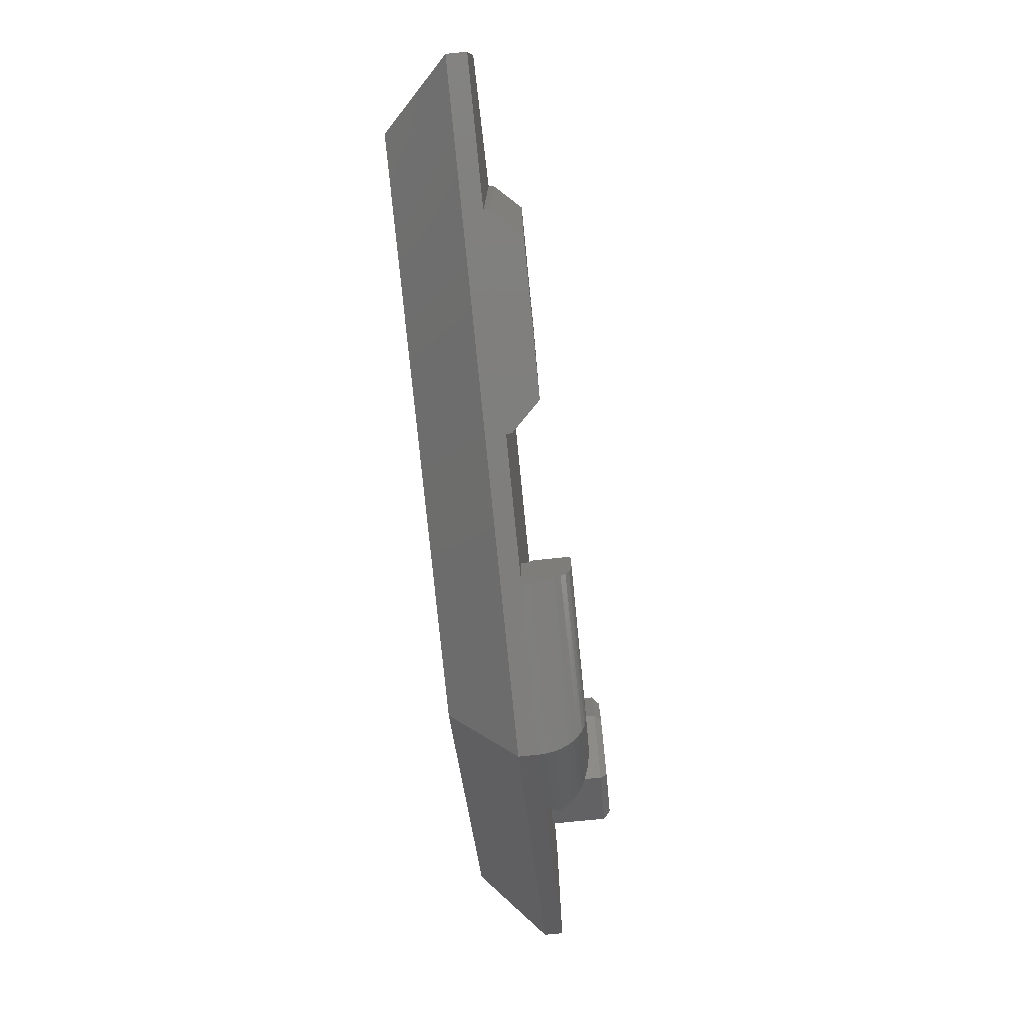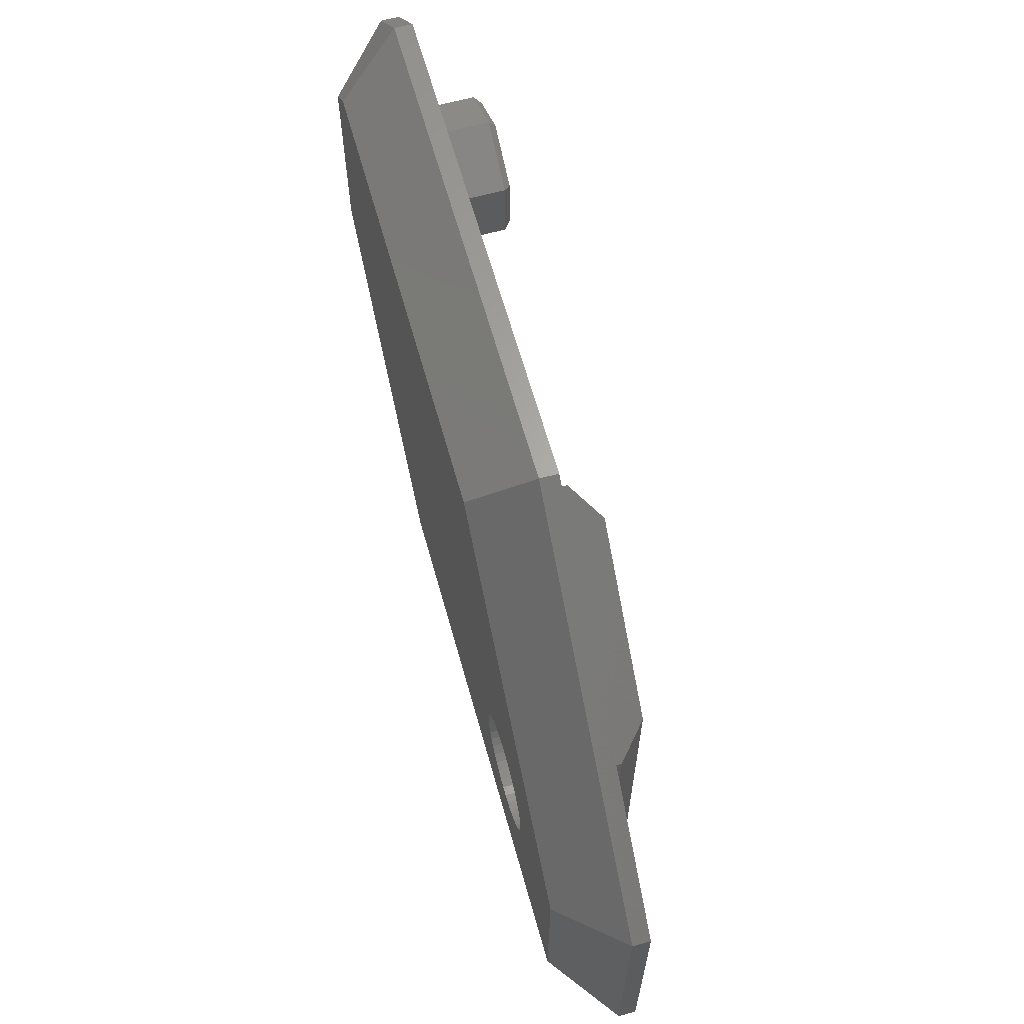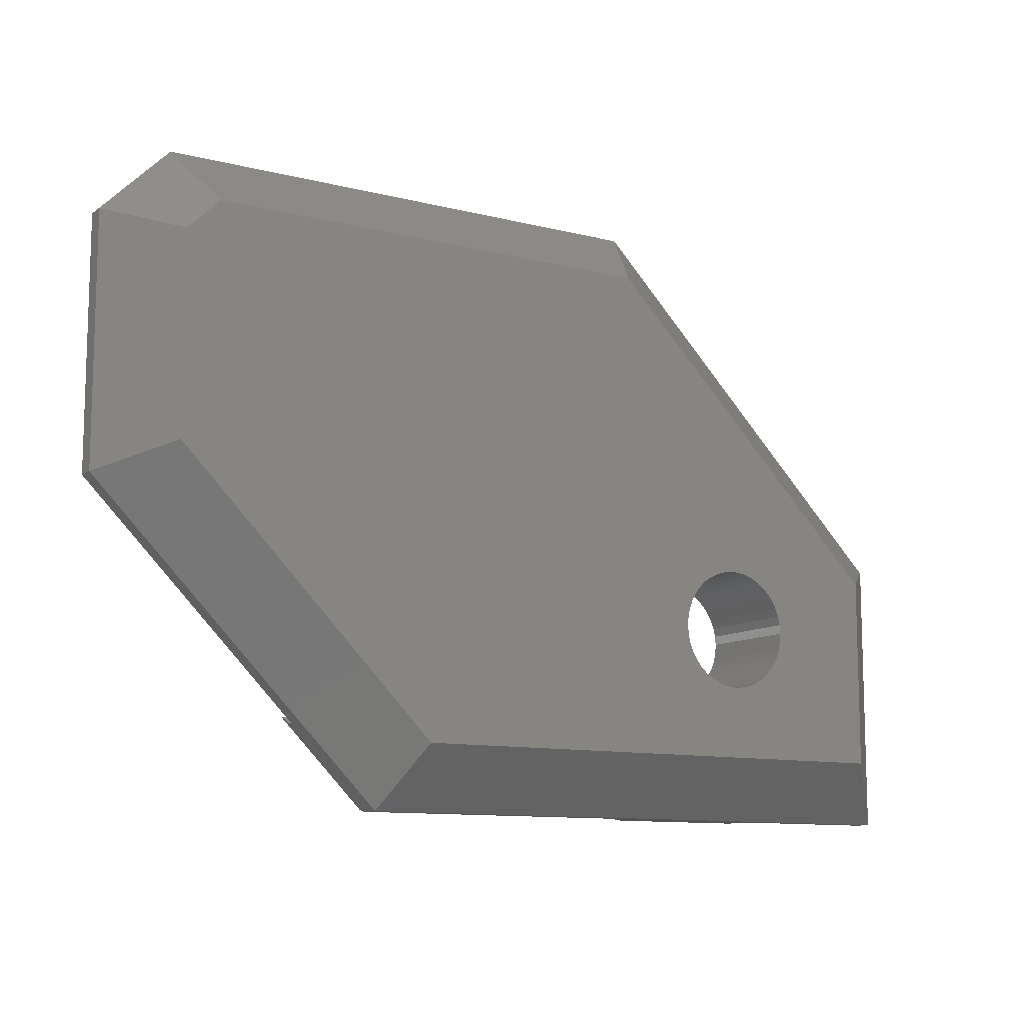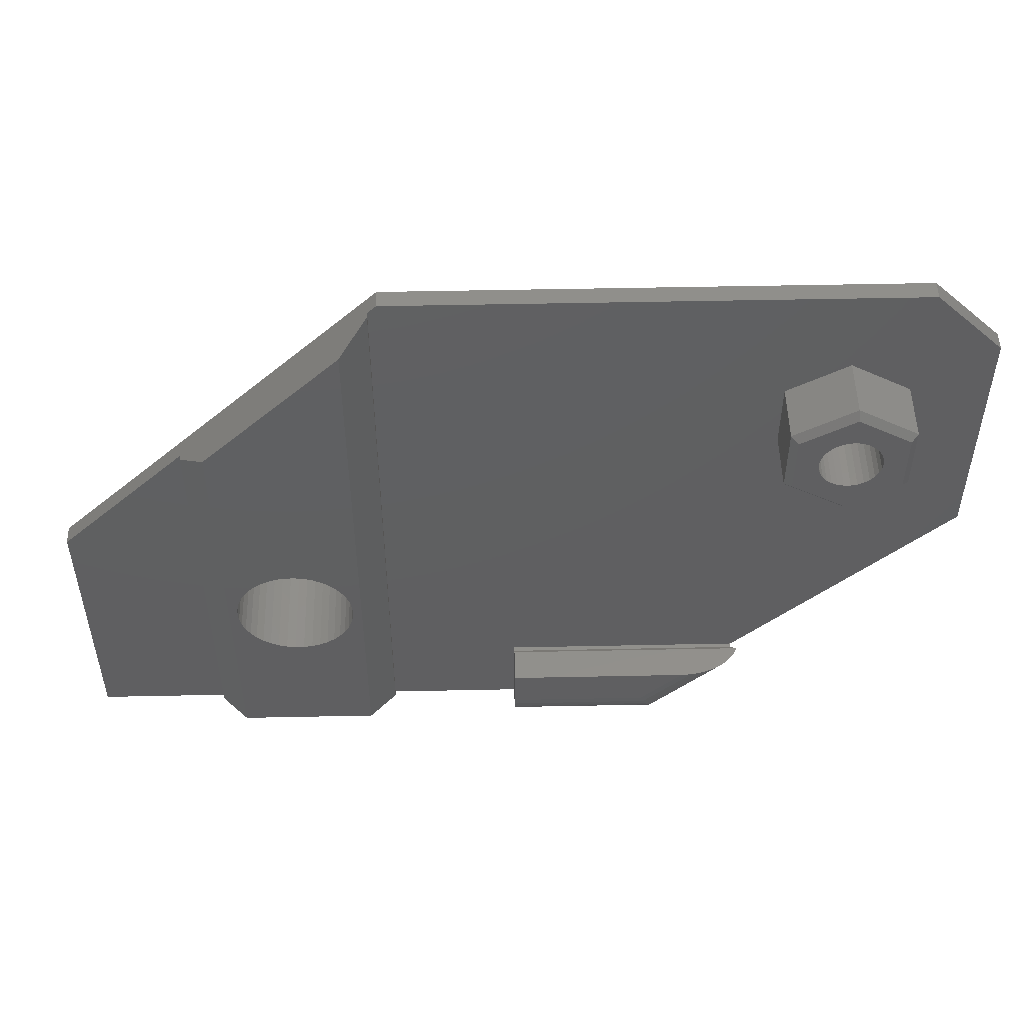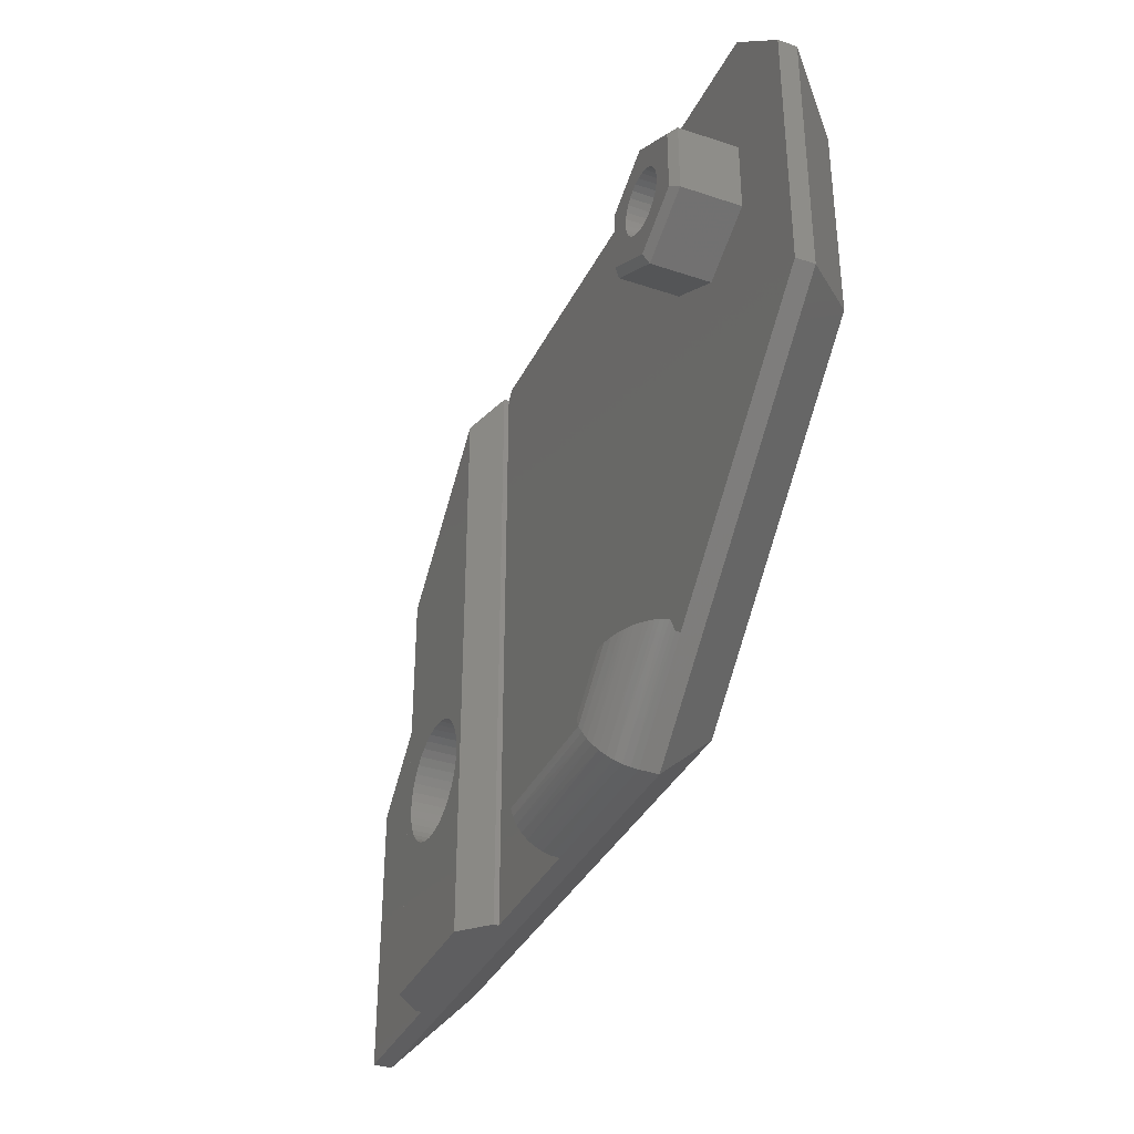
<metadata>
{"format":"stl","ext":"stl","renderer":"f3d","projection":"perspective","resolution":1024,"background":"white","views":[{"elev":-78.4,"azim":-84.3,"up":"+Y"},{"elev":63.4,"azim":-105.6,"up":"+Y"},{"elev":-10.8,"azim":148.0,"up":"+Y"},{"elev":50.7,"azim":-1.3,"up":"+Y"},{"elev":-36.0,"azim":66.3,"up":"+Y"}]}
</metadata>
<code>
# stl→obj: 252 verts, 496 faces
v 10.55 -9.9 3.5
v 10.54 -9.9 3.7
v 7 -13.45 3.5
v 0.1 -9.9 3.5
v 7 -13.45 2.7
v 11.38 5.034 3.5
v 20 -0.45 2.7
v 20 -0.45 3.5
v 14 3.519 3.5
v 6.99 -13.43 3.813
v 10.66 -9.749 3.851
v 0.1 -9.9 3.7
v 0.1 -13.45 3.5
v 10.76 -9.6 4
v 6.959 -13.35 4.118
v 0.1 -13.42 3.847
v 0.1 -9.6 4
v 10.69 -9.6 4.158
v 10.61 -9.6 4.311
v 6.91 -13.23 4.408
v 0.1 -13.33 4.184
v 10.5 -9.6 4.459
v 10.38 -9.6 4.6
v 6.842 -13.07 4.676
v 0.1 -13.18 4.5
v 10.25 -9.6 4.733
v 10.1 -9.6 4.859
v 6.757 -12.86 4.914
v 0.1 -12.98 4.786
v 9.932 -9.6 4.975
v 6.659 -12.63 5.118
v 0.1 -12.74 5.032
v 9.754 -9.6 5.081
v 0.1 -9.6 5.5
v 9.564 -9.6 5.177
v 6.548 -12.36 5.282
v 0.1 -12.45 5.232
v 8.022 -9.6 5.5
v 9.363 -9.6 5.261
v 8.937 -9.6 5.392
v 6.428 -12.07 5.402
v 0.1 -12.13 5.379
v 8.485 -9.6 5.473
v 6.301 -11.76 5.475
v 0.1 -11.8 5.47
v 6.172 -11.45 5.5
v 0.1 -11.45 5.5
v -5.775 -13.45 3.5
v -5.775 13.07 3.5
v 17.3 0.6684 -2.625e-15
v 5.882 -10.75 -1.226e-15
v -17.3 -10.75 1.613e-15
v -20 -13.45 2.7
v 20 10.45 2.7
v 17.3 9.332 -2.625e-15
v 20 10.45 3.5
v 16.62 5.034 3.5
v -20 -1.15 2.7
v -5.4 13.45 2.7
v -17.3 -2.268 1.613e-15
v -14.22 4.625 3.5
v -20 -1.15 3.5
v -4.282 10.75 1.841e-17
v 17 13.45 2.7
v 17 13.45 3.5
v -5.4 13.45 3.5
v -10.59 -2.366 7.909e-16
v -12.53 -5.731 1.029e-15
v -10.97 -2.483 8.373e-16
v -11.32 -2.655 8.81e-16
v -11.65 -2.878 9.21e-16
v -11.94 -3.148 9.566e-16
v -12.19 -3.457 9.868e-16
v -12.39 -3.8 1.011e-15
v -12.53 -4.169 1.029e-15
v -12.62 -4.555 1.04e-15
v -12.65 -4.95 1.043e-15
v -12.62 -5.345 1.04e-15
v 15.88 10.75 -2.451e-15
v -8.348 -2.878 5.164e-16
v -8.675 -2.655 5.564e-16
v -9.032 -2.483 6.001e-16
v -9.41 -2.366 6.465e-16
v -9.802 -2.307 6.945e-16
v -10.2 -2.307 7.43e-16
v -7.468 -4.169 4.086e-16
v -7.612 -3.8 4.263e-16
v -7.81 -3.457 4.506e-16
v -8.057 -3.148 4.808e-16
v -9.41 -7.534 6.465e-16
v -7.38 -5.345 3.978e-16
v -7.35 -4.95 3.942e-16
v -7.468 -5.731 4.086e-16
v -7.38 -4.555 3.978e-16
v -9.032 -7.417 6.001e-16
v -8.675 -7.245 5.564e-16
v -8.348 -7.022 5.164e-16
v -8.057 -6.752 4.808e-16
v -7.81 -6.443 4.506e-16
v -7.612 -6.1 4.263e-16
v -12.39 -6.1 1.011e-15
v -12.19 -6.443 9.868e-16
v -11.94 -6.752 9.566e-16
v -11.65 -7.022 9.21e-16
v -11.32 -7.245 8.81e-16
v -10.97 -7.417 8.373e-16
v -10.59 -7.534 7.909e-16
v -10.2 -7.593 7.43e-16
v -9.802 -7.593 6.945e-16
v -20 -13.45 3.5
v -14.22 -13.45 3.5
v -14.22 -13.45 3.725
v -5.775 -13.45 3.725
v -14.22 4.625 3.725
v -13.05 -13.45 4.9
v -6.95 -13.45 4.9
v -6.95 11.9 4.9
v -5.775 13.07 3.725
v -10.2 -7.593 4.9
v -13.05 5.8 4.9
v -12.65 -4.95 4.9
v -12.62 -5.345 4.9
v -12.53 -5.731 4.9
v -12.39 -6.1 4.9
v -12.19 -6.443 4.9
v -11.94 -6.752 4.9
v -11.65 -7.022 4.9
v -11.32 -7.245 4.9
v -10.97 -7.417 4.9
v -10.59 -7.534 4.9
v -7.35 -4.95 4.9
v -7.38 -5.345 4.9
v -7.468 -5.731 4.9
v -9.802 -7.593 4.9
v -9.41 -7.534 4.9
v -9.032 -7.417 4.9
v -8.675 -7.245 4.9
v -8.348 -7.022 4.9
v -8.057 -6.752 4.9
v -7.81 -6.443 4.9
v -7.612 -6.1 4.9
v 16.62 8.066 3.5
v -7.38 -4.555 4.9
v -7.468 -4.169 4.9
v -7.612 -3.8 4.9
v -7.81 -3.457 4.9
v -8.057 -3.148 4.9
v -8.348 -2.878 4.9
v -8.675 -2.655 4.9
v -9.032 -2.483 4.9
v -9.41 -2.366 4.9
v -9.802 -2.307 4.9
v -10.2 -2.307 4.9
v -10.59 -2.366 4.9
v -10.97 -2.483 4.9
v -11.32 -2.655 4.9
v -11.65 -2.878 4.9
v -11.94 -3.148 4.9
v -12.19 -3.457 4.9
v -12.39 -3.8 4.9
v -12.53 -4.169 4.9
v -12.62 -4.555 4.9
v 14 9.581 3.5
v 11.38 8.066 3.5
v 11.38 5.034 6
v 11.38 8.066 6
v 14 3.519 6
v 16.62 5.034 6
v 16.62 8.066 6
v 14 9.581 6
v 11.68 5.208 6.3
v 14 3.865 6.3
v 11.68 7.892 6.3
v 13.32 5.381 6.3
v 12.65 6.55 6.3
v 12.68 6.269 6.3
v 12.77 6.001 6.3
v 12.91 5.756 6.3
v 13.1 5.547 6.3
v 16.32 5.208 6.3
v 14.68 5.381 6.3
v 13.58 5.266 6.3
v 13.86 5.207 6.3
v 14.14 5.207 6.3
v 14.42 5.266 6.3
v 14 9.235 6.3
v 13.32 7.719 6.3
v 13.1 7.553 6.3
v 12.91 7.344 6.3
v 12.77 7.099 6.3
v 12.68 6.831 6.3
v 16.32 7.892 6.3
v 14.68 7.719 6.3
v 14.42 7.834 6.3
v 14.14 7.893 6.3
v 13.86 7.893 6.3
v 13.58 7.834 6.3
v 15.35 6.55 6.3
v 15.32 6.831 6.3
v 15.23 7.099 6.3
v 15.09 7.344 6.3
v 14.9 7.553 6.3
v 15.32 6.269 6.3
v 15.23 6.001 6.3
v 14.9 5.547 6.3
v 15.09 5.756 6.3
v 15.35 6.55 1.5
v 15.32 6.269 1.5
v 15.32 6.831 1.5
v 15.23 7.099 1.5
v 15.09 7.344 1.5
v 14.9 7.553 1.5
v 14.68 7.719 1.5
v 14.42 7.834 1.5
v 14.14 7.893 1.5
v 13.86 7.893 1.5
v 13.58 7.834 1.5
v 13.32 7.719 1.5
v 13.1 7.553 1.5
v 12.91 7.344 1.5
v 12.77 7.099 1.5
v 12.68 6.831 1.5
v 12.65 6.55 1.5
v 12.68 6.269 1.5
v 12.77 6.001 1.5
v 12.91 5.756 1.5
v 13.1 5.547 1.5
v 13.32 5.381 1.5
v 13.58 5.266 1.5
v 13.86 5.207 1.5
v 14.14 5.207 1.5
v 14.42 5.266 1.5
v 14.68 5.381 1.5
v 14.9 5.547 1.5
v 15.09 5.756 1.5
v 15.23 6.001 1.5
v -9.325 -10.1 2
v -9.325 -10.2 2
v -9.325 -10.1 3.001
v -10.68 -10.1 2
v -10.68 -10.1 3.001
v -9.325 -10.2 3.001
v -10.68 -10.2 2
v -10.68 -10.2 3.001
v -9.325 0.301 2
v -9.325 0.2 2
v -9.325 0.301 3.001
v -10.68 0.301 2
v -10.68 0.301 3.001
v -9.325 0.2 3.001
v -10.68 0.2 2
v -10.68 0.2 3.001
f 1 2 3
f 1 4 2
f 3 5 1
f 4 1 6
f 1 5 7
f 1 7 8
f 9 1 8
f 6 1 9
f 3 2 10
f 10 2 11
f 12 11 2
f 2 4 12
f 10 13 3
f 3 13 5
f 10 11 14
f 10 14 15
f 15 16 10
f 10 16 13
f 14 11 17
f 17 11 12
f 15 14 18
f 17 18 14
f 15 18 19
f 15 19 20
f 20 21 15
f 15 21 16
f 19 18 17
f 20 19 22
f 17 22 19
f 20 22 23
f 20 23 24
f 24 25 20
f 20 25 21
f 17 23 22
f 24 23 26
f 26 23 17
f 24 26 27
f 24 27 28
f 28 29 24
f 24 29 25
f 17 27 26
f 28 27 30
f 17 30 27
f 28 30 31
f 31 32 28
f 28 32 29
f 31 30 33
f 34 33 30
f 34 30 17
f 31 33 35
f 31 35 36
f 36 37 31
f 31 37 32
f 35 33 38
f 38 33 34
f 36 35 39
f 38 39 35
f 36 39 40
f 36 40 41
f 41 42 36
f 36 42 37
f 38 40 39
f 41 40 43
f 43 40 38
f 41 43 44
f 44 45 41
f 41 45 42
f 44 43 38
f 44 38 46
f 46 47 44
f 44 47 45
f 38 34 46
f 46 34 47
f 47 42 45
f 37 42 47
f 17 37 47
f 17 47 34
f 32 37 17
f 17 29 32
f 17 25 29
f 21 25 12
f 12 25 17
f 12 16 21
f 12 13 16
f 4 13 12
f 4 48 13
f 5 13 48
f 4 49 48
f 6 49 4
f 5 50 7
f 51 50 5
f 51 5 52
f 52 5 53
f 5 48 53
f 7 54 8
f 50 55 7
f 7 55 54
f 8 54 56
f 57 8 56
f 9 8 57
f 58 59 60
f 58 61 59
f 60 52 58
f 58 52 53
f 58 53 62
f 58 62 61
f 60 59 63
f 59 64 63
f 64 59 65
f 65 59 66
f 59 49 66
f 59 61 49
f 63 67 60
f 60 68 52
f 60 67 69
f 60 69 70
f 70 71 60
f 60 71 72
f 60 72 73
f 73 74 60
f 60 74 75
f 60 75 76
f 76 77 60
f 60 77 78
f 60 78 68
f 63 64 79
f 79 55 63
f 63 55 50
f 50 80 63
f 63 80 81
f 63 81 82
f 82 83 63
f 63 83 84
f 63 84 85
f 85 67 63
f 64 54 79
f 64 65 54
f 79 54 55
f 51 86 50
f 50 86 87
f 50 87 88
f 88 89 50
f 50 89 80
f 54 65 56
f 52 90 51
f 91 92 51
f 51 93 91
f 51 92 94
f 51 94 86
f 51 90 95
f 51 95 96
f 96 97 51
f 51 97 98
f 51 98 99
f 99 100 51
f 51 100 93
f 52 68 101
f 52 101 102
f 102 103 52
f 52 103 104
f 52 104 105
f 105 106 52
f 52 106 107
f 52 107 108
f 108 109 52
f 52 109 90
f 62 53 110
f 53 111 110
f 53 48 111
f 111 62 110
f 61 62 111
f 111 48 112
f 112 48 113
f 49 113 48
f 114 111 112
f 61 111 114
f 112 113 115
f 115 114 112
f 115 113 116
f 113 117 116
f 118 113 49
f 118 117 113
f 119 115 116
f 120 114 115
f 121 120 115
f 121 115 122
f 122 115 123
f 123 115 124
f 124 115 125
f 125 115 126
f 126 115 127
f 127 115 128
f 128 115 129
f 129 115 130
f 130 115 119
f 131 116 117
f 132 116 131
f 133 116 132
f 119 116 134
f 134 116 135
f 135 116 136
f 136 116 137
f 137 116 138
f 138 116 139
f 139 116 140
f 140 116 141
f 141 116 133
f 142 56 65
f 57 56 142
f 132 92 91
f 133 91 93
f 132 91 133
f 131 94 92
f 131 92 132
f 143 86 94
f 143 94 131
f 144 87 86
f 144 86 143
f 145 88 87
f 145 87 144
f 146 89 88
f 146 88 145
f 147 80 89
f 147 89 146
f 148 81 80
f 148 80 147
f 149 82 81
f 149 81 148
f 150 83 82
f 150 82 149
f 151 84 83
f 151 83 150
f 152 85 84
f 152 84 151
f 153 67 85
f 153 85 152
f 154 69 67
f 154 67 153
f 155 70 69
f 155 69 154
f 156 71 70
f 156 70 155
f 157 72 71
f 157 71 156
f 158 73 72
f 158 72 157
f 159 74 73
f 159 73 158
f 160 75 74
f 160 74 159
f 161 76 75
f 161 75 160
f 162 77 76
f 162 76 161
f 121 78 77
f 121 77 162
f 122 68 78
f 122 78 121
f 123 101 68
f 123 68 122
f 124 102 101
f 124 101 123
f 125 103 102
f 125 102 124
f 126 104 103
f 126 103 125
f 127 105 104
f 127 104 126
f 128 106 105
f 128 105 127
f 129 107 106
f 129 106 128
f 130 108 107
f 130 107 129
f 119 109 108
f 119 108 130
f 134 90 109
f 134 109 119
f 135 95 90
f 135 90 134
f 136 96 95
f 136 95 135
f 137 97 96
f 137 96 136
f 138 98 97
f 138 97 137
f 139 99 98
f 139 98 138
f 140 100 99
f 140 99 139
f 141 93 100
f 141 100 140
f 133 93 141
f 142 65 163
f 163 65 164
f 164 65 66
f 9 165 6
f 164 66 6
f 6 166 164
f 6 66 49
f 165 166 6
f 57 167 9
f 167 165 9
f 142 168 57
f 168 167 57
f 163 169 142
f 169 168 142
f 164 170 163
f 170 169 163
f 166 170 164
f 49 61 118
f 118 61 114
f 118 114 117
f 117 114 120
f 131 117 143
f 143 117 144
f 144 117 145
f 145 117 146
f 146 117 147
f 147 117 148
f 148 117 149
f 149 117 150
f 150 117 151
f 151 117 152
f 152 117 153
f 153 117 120
f 153 120 154
f 154 120 155
f 155 120 156
f 156 120 157
f 157 120 158
f 158 120 159
f 159 120 160
f 160 120 161
f 161 120 162
f 162 120 121
f 171 165 172
f 171 173 165
f 174 171 172
f 175 173 171
f 175 171 176
f 176 171 177
f 177 171 178
f 178 171 179
f 179 171 174
f 172 165 167
f 165 173 166
f 167 168 172
f 172 168 180
f 181 172 180
f 174 172 182
f 182 172 183
f 183 172 184
f 184 172 185
f 185 172 181
f 173 186 166
f 187 186 173
f 187 173 188
f 188 173 189
f 189 173 190
f 190 173 191
f 191 173 175
f 166 186 170
f 186 169 170
f 192 169 186
f 193 192 186
f 193 186 194
f 194 186 195
f 195 186 196
f 196 186 197
f 197 186 187
f 169 192 168
f 168 192 180
f 198 180 192
f 198 192 199
f 199 192 200
f 200 192 201
f 201 192 202
f 202 192 193
f 203 180 198
f 204 180 203
f 181 180 205
f 205 180 206
f 206 180 204
f 207 203 198
f 208 204 203
f 208 203 207
f 209 198 199
f 207 198 209
f 210 199 200
f 209 199 210
f 211 200 201
f 210 200 211
f 212 201 202
f 211 201 212
f 213 202 193
f 212 202 213
f 214 193 194
f 213 193 214
f 215 194 195
f 214 194 215
f 216 195 196
f 215 195 216
f 217 196 197
f 216 196 217
f 218 197 187
f 217 197 218
f 219 187 188
f 218 187 219
f 220 188 189
f 219 188 220
f 221 189 190
f 220 189 221
f 222 190 191
f 221 190 222
f 223 191 175
f 222 191 223
f 224 175 176
f 223 175 224
f 225 176 177
f 224 176 225
f 226 177 178
f 225 177 226
f 227 178 179
f 226 178 227
f 228 179 174
f 227 179 228
f 229 174 182
f 228 174 229
f 230 182 183
f 229 182 230
f 231 183 184
f 230 183 231
f 232 184 185
f 231 184 232
f 233 185 181
f 232 185 233
f 234 181 205
f 233 181 234
f 235 205 206
f 234 205 235
f 236 206 204
f 235 206 236
f 236 204 208
f 209 222 207
f 222 209 221
f 221 209 210
f 207 222 223
f 207 223 208
f 208 223 224
f 208 224 236
f 236 224 225
f 236 225 235
f 235 225 226
f 235 226 234
f 234 226 227
f 234 227 233
f 233 227 228
f 233 228 232
f 232 228 229
f 232 229 231
f 231 229 230
f 221 210 220
f 220 210 211
f 220 211 219
f 219 211 212
f 219 212 218
f 218 212 213
f 218 213 217
f 217 213 214
f 217 214 216
f 216 214 215
f 237 238 239
f 240 238 237
f 241 237 239
f 240 237 241
f 239 238 242
f 238 243 242
f 243 238 240
f 244 239 242
f 241 239 244
f 242 243 244
f 244 240 241
f 243 240 244
f 245 246 247
f 248 246 245
f 249 245 247
f 248 245 249
f 247 246 250
f 246 251 250
f 251 246 248
f 252 247 250
f 249 247 252
f 250 251 252
f 252 248 249
f 251 248 252

</code>
